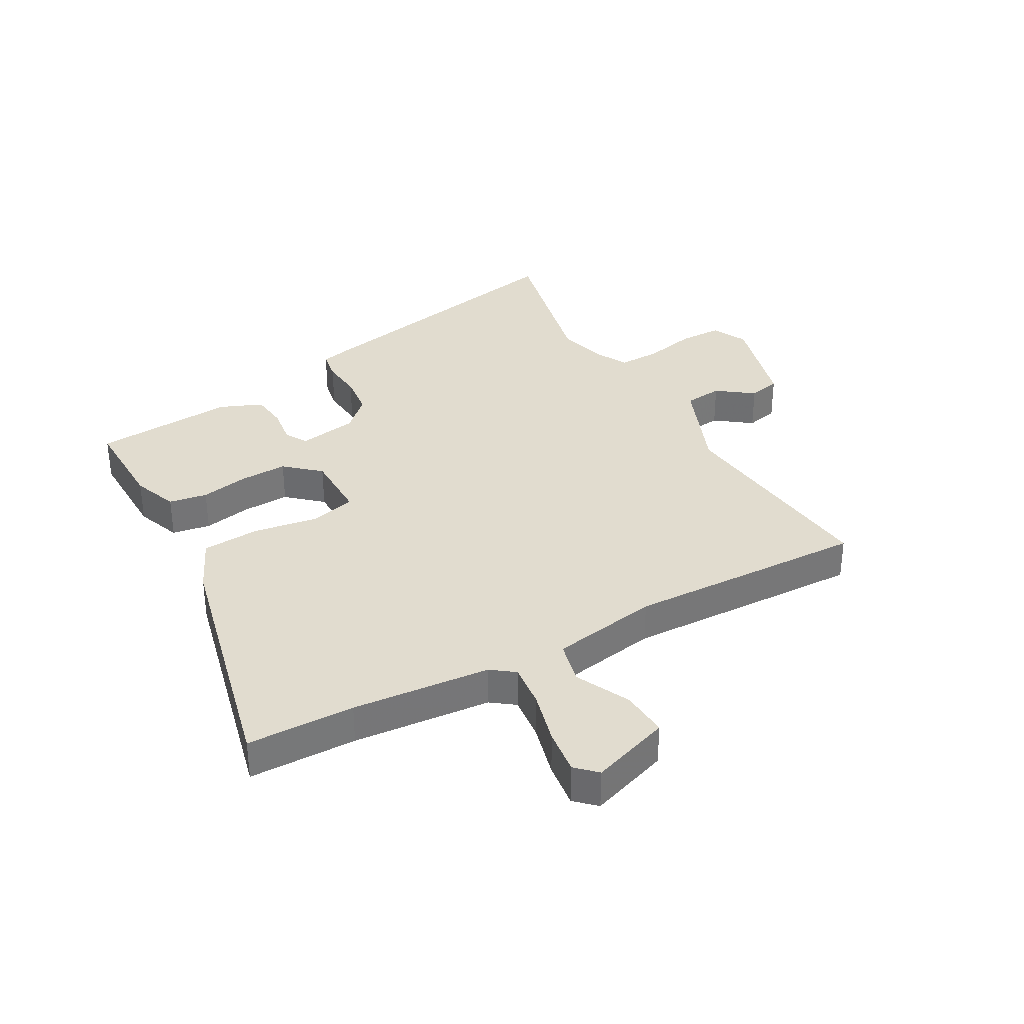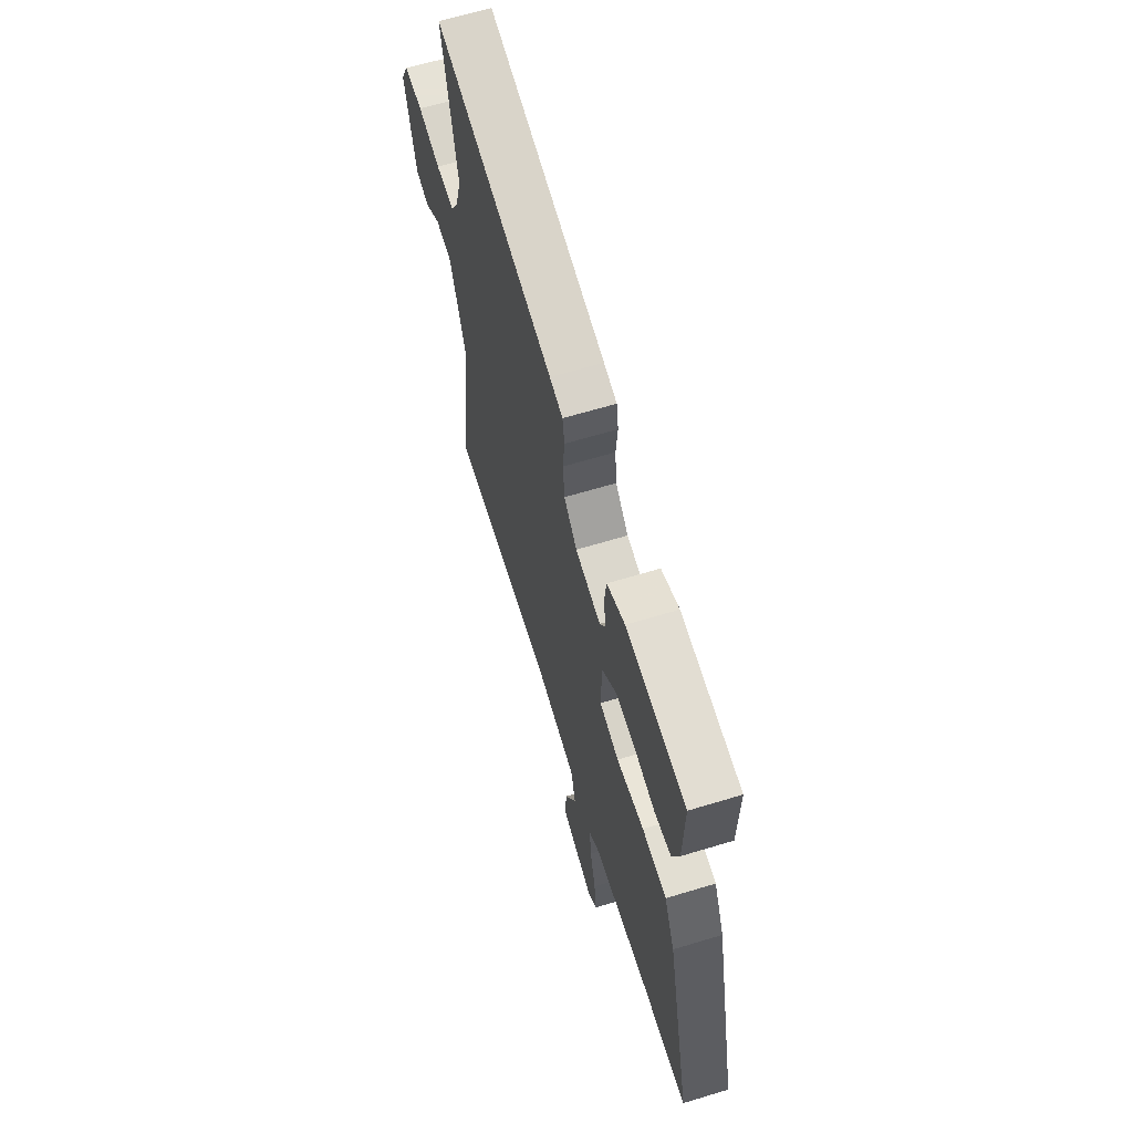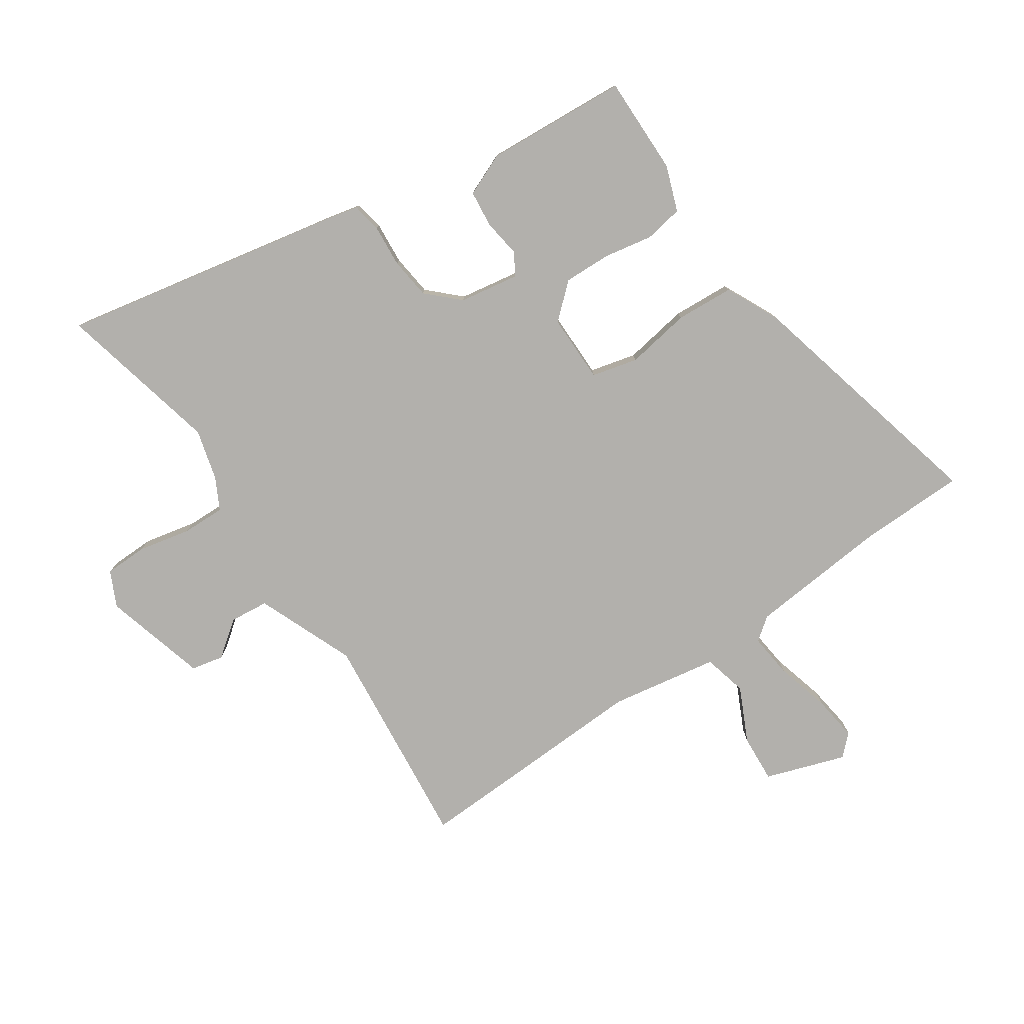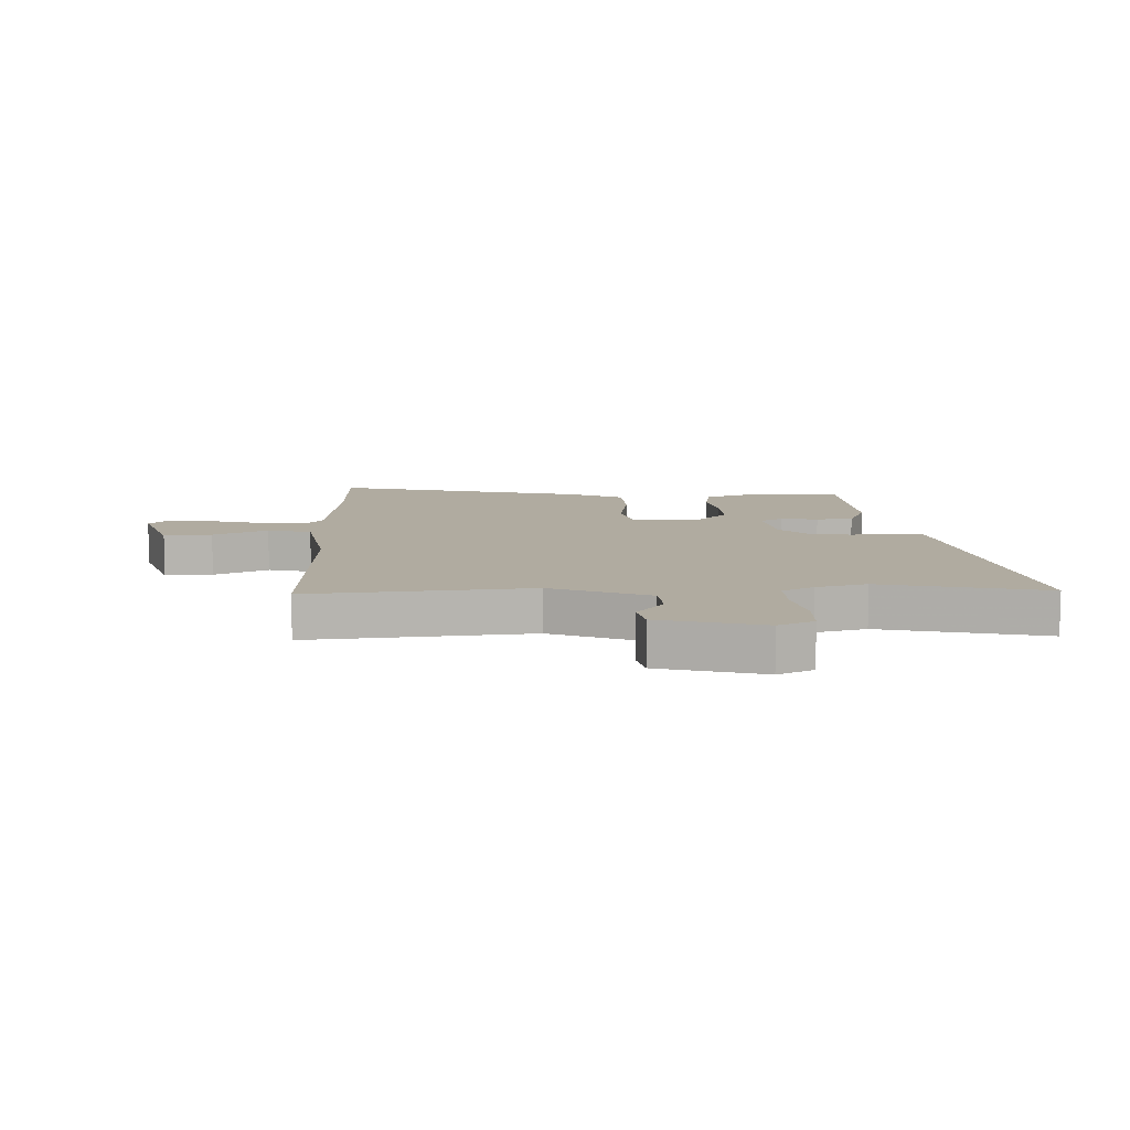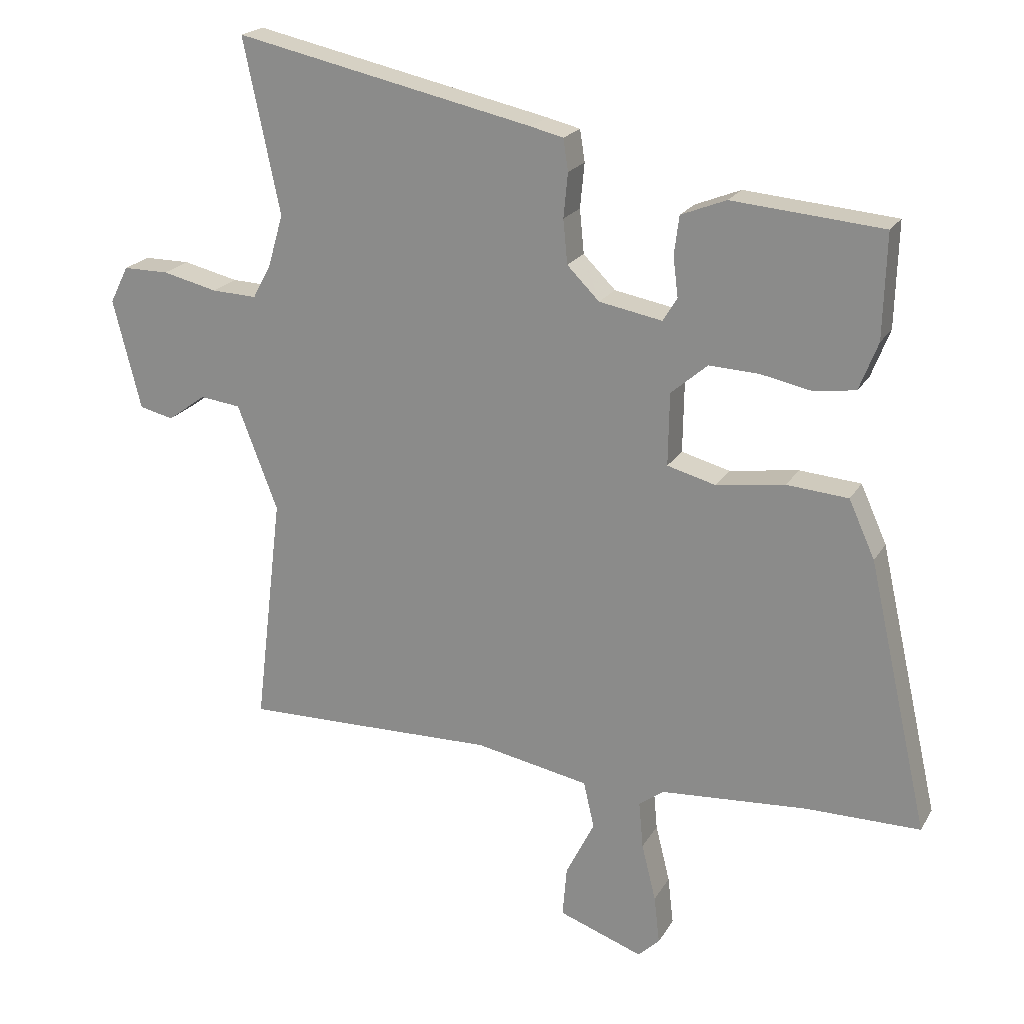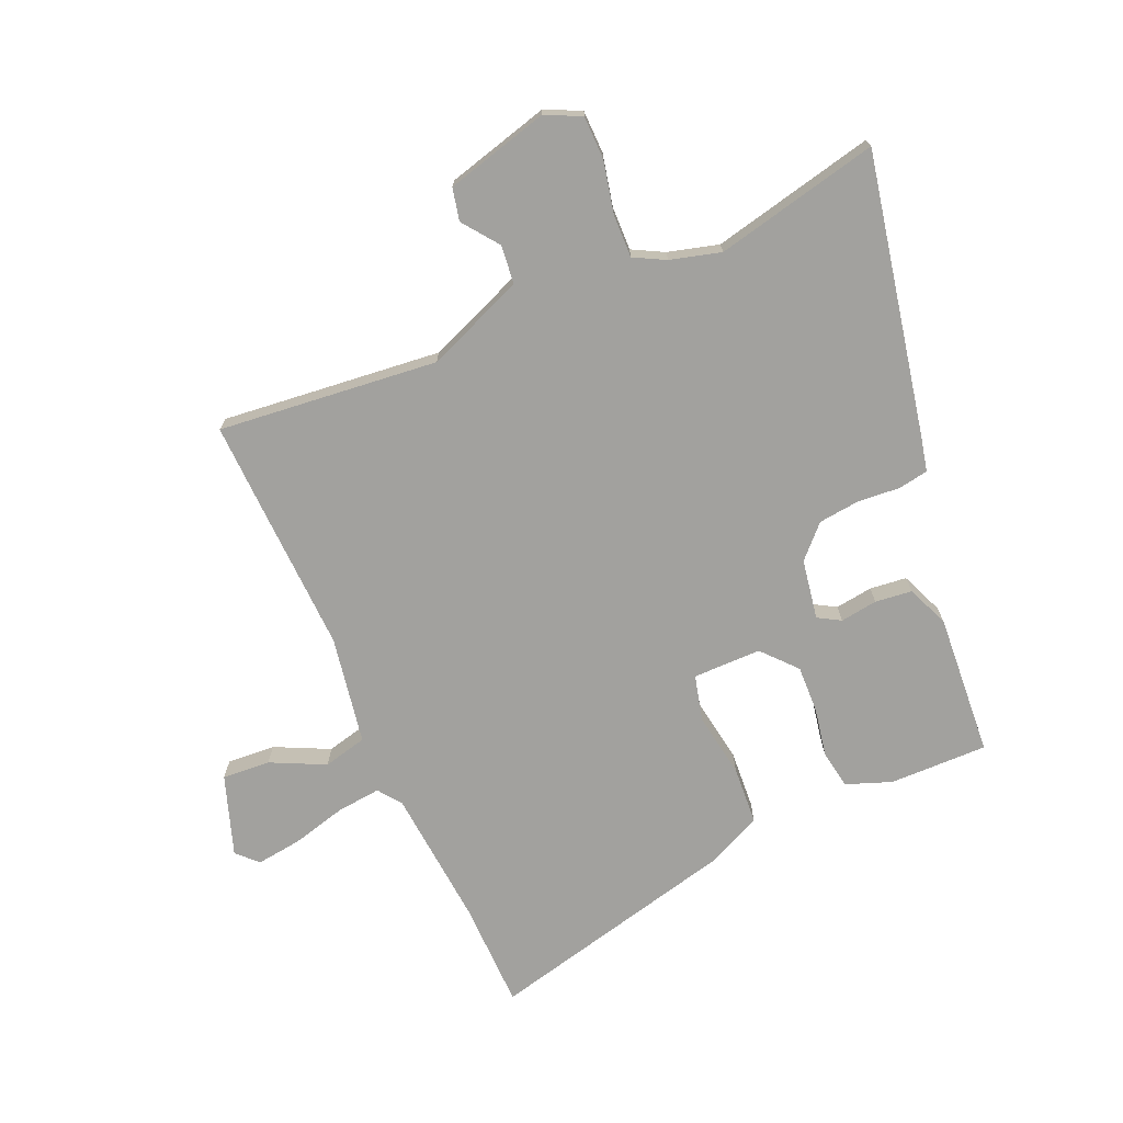
<metadata>
{"format":"obj","ext":"obj","renderer":"f3d","projection":"perspective","resolution":1024,"background":"white","views":[{"elev":34.5,"azim":151.6,"up":"+Y"},{"elev":63.8,"azim":72.9,"up":"+Z"},{"elev":-78.8,"azim":35.2,"up":"+Y"},{"elev":9.8,"azim":-90.8,"up":"+Y"},{"elev":20.7,"azim":22.4,"up":"+Z"},{"elev":-72.0,"azim":-65.6,"up":"+Y"}]}
</metadata>
<code>
v -0.376 0.07 -0.498
v -0.545 0.07 -0.501
v -0.5 0.07 -0.126
v -0.565 0.07 0.043
v -0.631 0.07 0.051
v -0.693 0.07 0.006
v -0.748 0.07 0.019
v -0.793 0.07 0.197
v -0.763 0.07 0.257
v -0.689 0.07 0.257
v -0.6 0.07 0.236
v -0.527 0.07 0.233
v -0.498 0.07 0.286
v -0.473 0.07 0.372
v -0.532 0.07 0.653
v -0.049 0.07 0.548
v 0.004 0.07 0.535
v 0.012 0.07 0.484
v 0.005 0.07 0.412
v 0.012 0.07 0.341
v 0.064 0.07 0.289
v 0.166 0.07 0.27
v 0.189 0.07 0.308
v 0.181 0.07 0.372
v 0.189 0.07 0.435
v 0.262 0.07 0.464
v 0.505 0.07 0.443
v 0.5 0.07 0.275
v 0.47 0.07 0.198
v 0.404 0.07 0.188
v 0.321 0.07 0.205
v 0.24 0.07 0.209
v 0.181 0.07 0.158
v 0.179 0.07 0.041
v 0.257 0.07 0.02
v 0.368 0.07 0.036
v 0.467 0.07 0.028
v 0.509 0.07 -0.065
v 0.607 0.07 -0.5
v 0.422 0.07 -0.5
v 0.185 0.07 -0.517
v 0.145 0.07 -0.546
v 0.152 0.07 -0.622
v 0.175 0.07 -0.715
v 0.184 0.07 -0.793
v 0.149 0.07 -0.826
v 0.013 0.07 -0.777
v 0.02 0.07 -0.695
v 0.066 0.07 -0.603
v 0.049 0.07 -0.528
v -0.135 0.07 -0.493
v -0.376 0 -0.498
v -0.545 0 -0.501
v -0.5 0 -0.126
v -0.565 0 0.043
v -0.631 0 0.051
v -0.693 0 0.006
v -0.748 0 0.019
v -0.793 0 0.197
v -0.763 0 0.257
v -0.689 0 0.257
v -0.6 0 0.236
v -0.527 0 0.233
v -0.498 0 0.286
v -0.473 0 0.372
v -0.532 0 0.653
v -0.049 0 0.548
v 0.004 0 0.535
v 0.012 0 0.484
v 0.005 0 0.412
v 0.012 0 0.341
v 0.064 0 0.289
v 0.166 0 0.27
v 0.189 0 0.308
v 0.181 0 0.372
v 0.189 0 0.435
v 0.262 0 0.464
v 0.505 0 0.443
v 0.5 0 0.275
v 0.47 0 0.198
v 0.404 0 0.188
v 0.321 0 0.205
v 0.24 0 0.209
v 0.181 0 0.158
v 0.179 0 0.041
v 0.257 0 0.02
v 0.368 0 0.036
v 0.467 0 0.028
v 0.509 0 -0.065
v 0.607 0 -0.5
v 0.422 0 -0.5
v 0.185 0 -0.517
v 0.145 0 -0.546
v 0.152 0 -0.622
v 0.175 0 -0.715
v 0.184 0 -0.793
v 0.149 0 -0.826
v 0.013 0 -0.777
v 0.02 0 -0.695
v 0.066 0 -0.603
v 0.049 0 -0.528
v -0.135 0 -0.493
f 46 47 48 49
f 46 49 50
f 43 44 45 46
f 42 43 46 50
f 41 42 50 51
f 37 38 39 40
f 35 36 37 40
f 34 35 40 41
f 28 29 30 31
f 28 31 32
f 27 28 32
f 26 27 32 33
f 23 24 25 26
f 16 17 18 19
f 14 15 16 19
f 13 14 19 20
f 12 13 20 21
f 8 9 10 11
f 8 11 12
f 5 6 7 8
f 4 5 8 12
f 3 4 12 21
f 51 1 2 3
f 34 41 51 3
f 33 34 3 21
f 23 26 33
f 22 23 33
f 21 22 33
f 100 99 98 97
f 101 100 97
f 97 96 95 94
f 101 97 94 93
f 102 101 93 92
f 91 90 89 88
f 91 88 87 86
f 92 91 86 85
f 82 81 80 79
f 83 82 79
f 83 79 78
f 84 83 78 77
f 77 76 75 74
f 70 69 68 67
f 70 67 66 65
f 71 70 65 64
f 72 71 64 63
f 62 61 60 59
f 63 62 59
f 59 58 57 56
f 63 59 56 55
f 72 63 55 54
f 54 53 52 102
f 54 102 92 85
f 72 54 85 84
f 84 77 74
f 84 74 73
f 84 73 72
f 1 52 53 2
f 2 53 54 3
f 3 54 55 4
f 4 55 56 5
f 5 56 57 6
f 6 57 58 7
f 7 58 59 8
f 8 59 60 9
f 9 60 61 10
f 10 61 62 11
f 11 62 63 12
f 12 63 64 13
f 13 64 65 14
f 14 65 66 15
f 15 66 67 16
f 16 67 68 17
f 17 68 69 18
f 18 69 70 19
f 19 70 71 20
f 20 71 72 21
f 21 72 73 22
f 22 73 74 23
f 23 74 75 24
f 24 75 76 25
f 25 76 77 26
f 26 77 78 27
f 27 78 79 28
f 28 79 80 29
f 29 80 81 30
f 30 81 82 31
f 31 82 83 32
f 32 83 84 33
f 33 84 85 34
f 34 85 86 35
f 35 86 87 36
f 36 87 88 37
f 37 88 89 38
f 38 89 90 39
f 39 90 91 40
f 40 91 92 41
f 41 92 93 42
f 42 93 94 43
f 43 94 95 44
f 44 95 96 45
f 45 96 97 46
f 46 97 98 47
f 47 98 99 48
f 48 99 100 49
f 49 100 101 50
f 50 101 102 51
f 51 102 52 1

</code>
